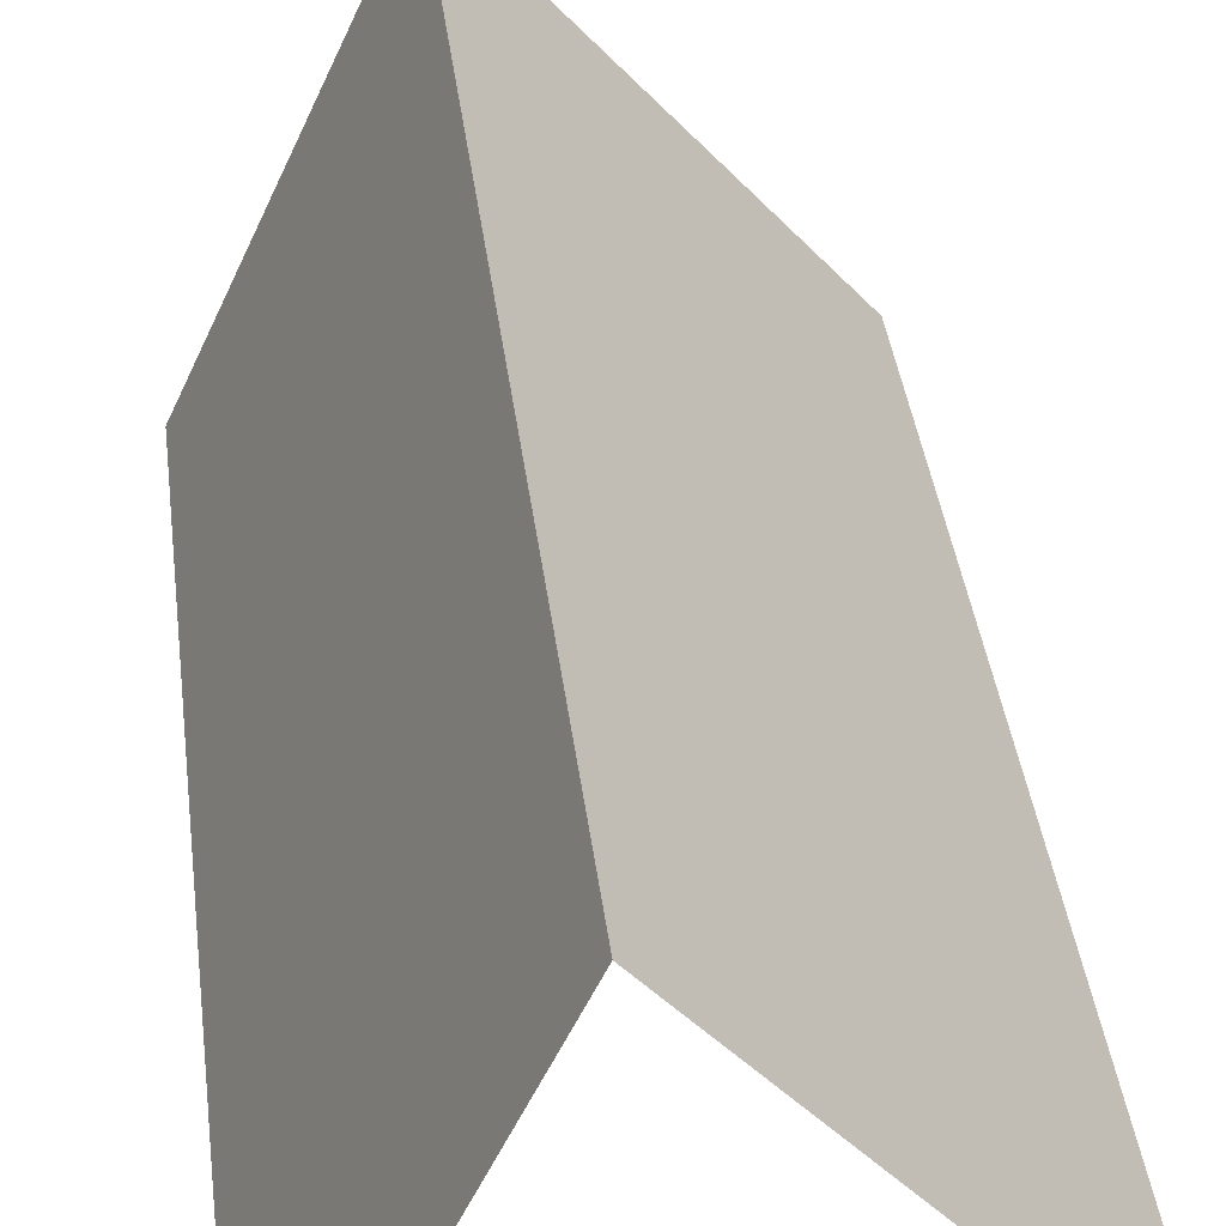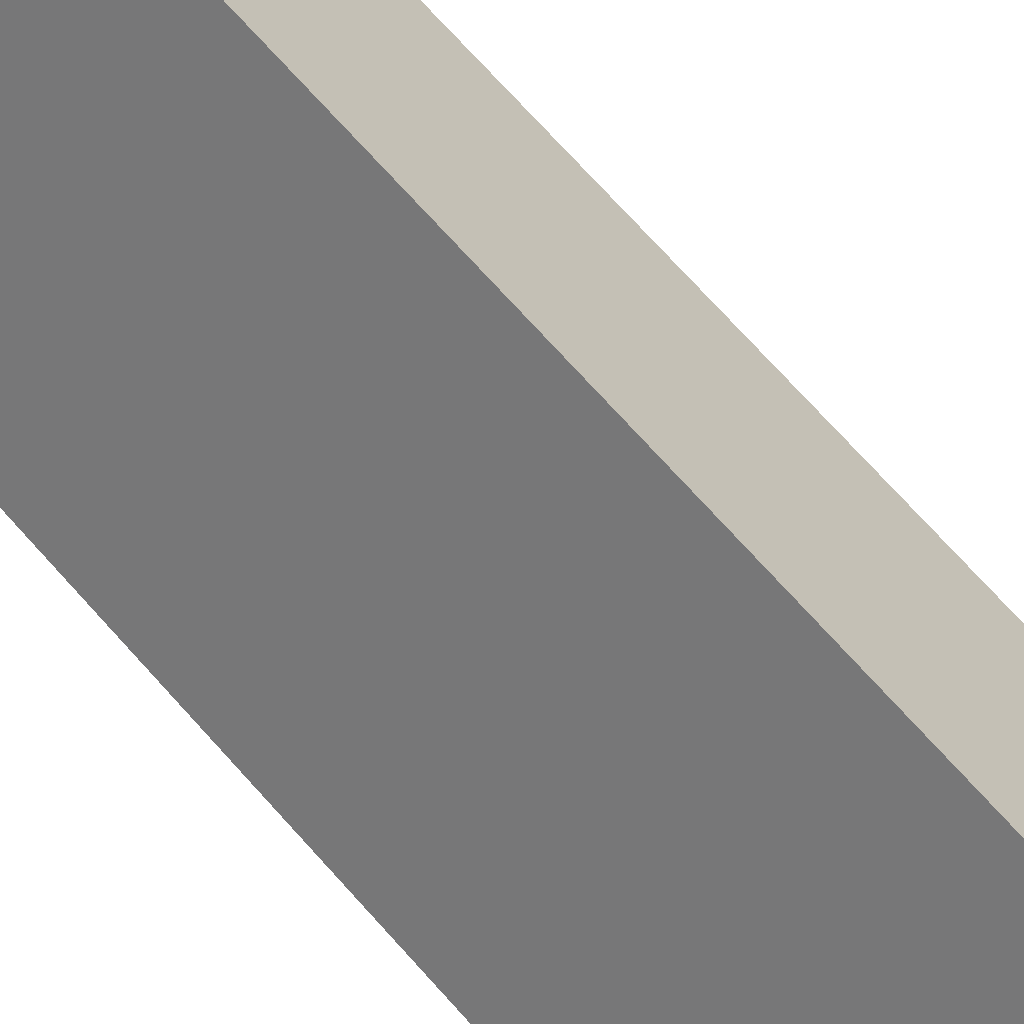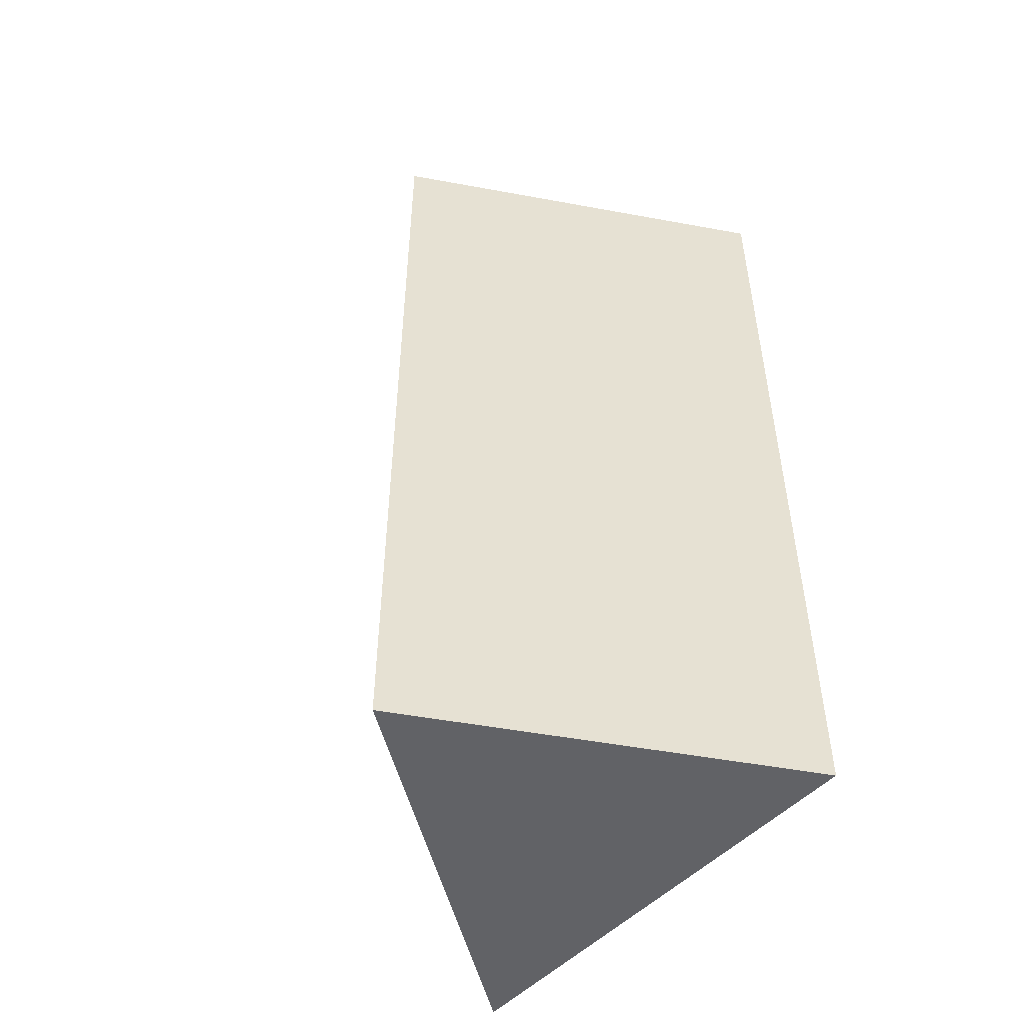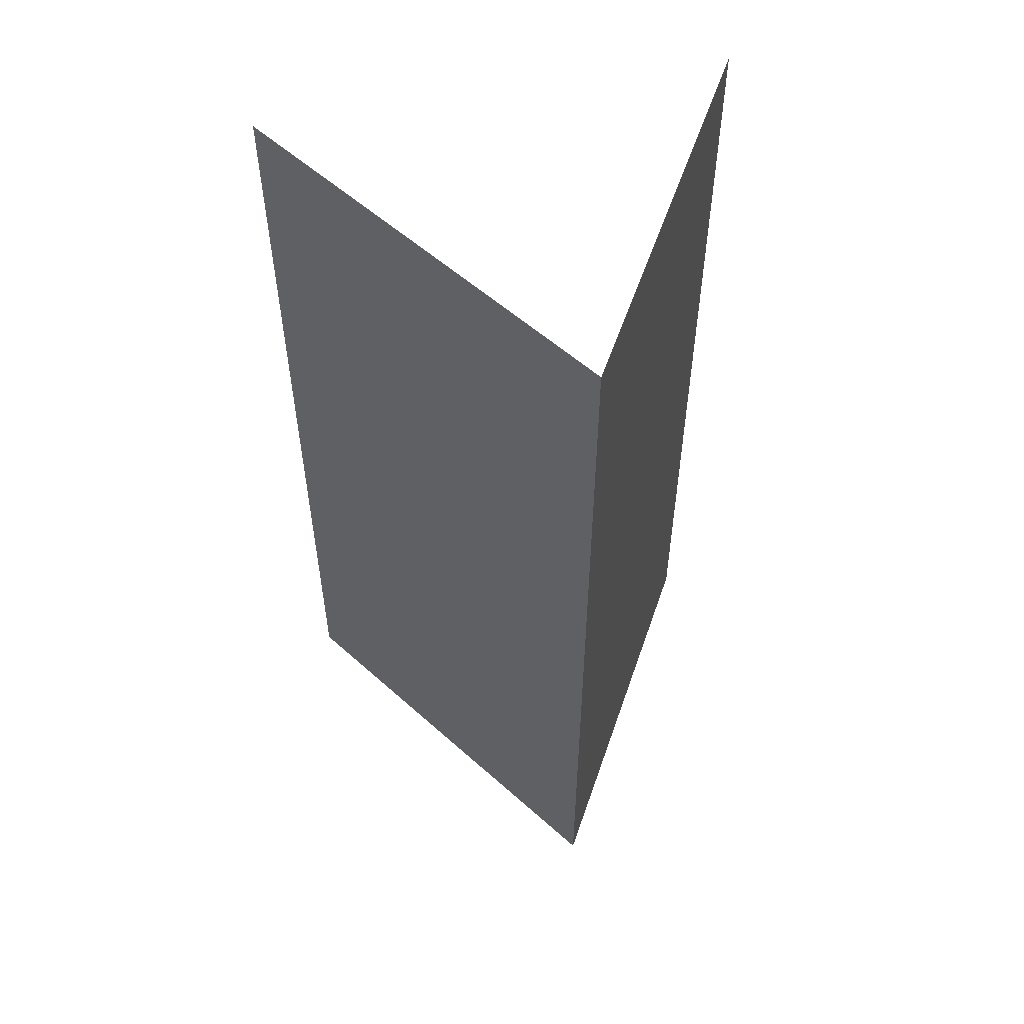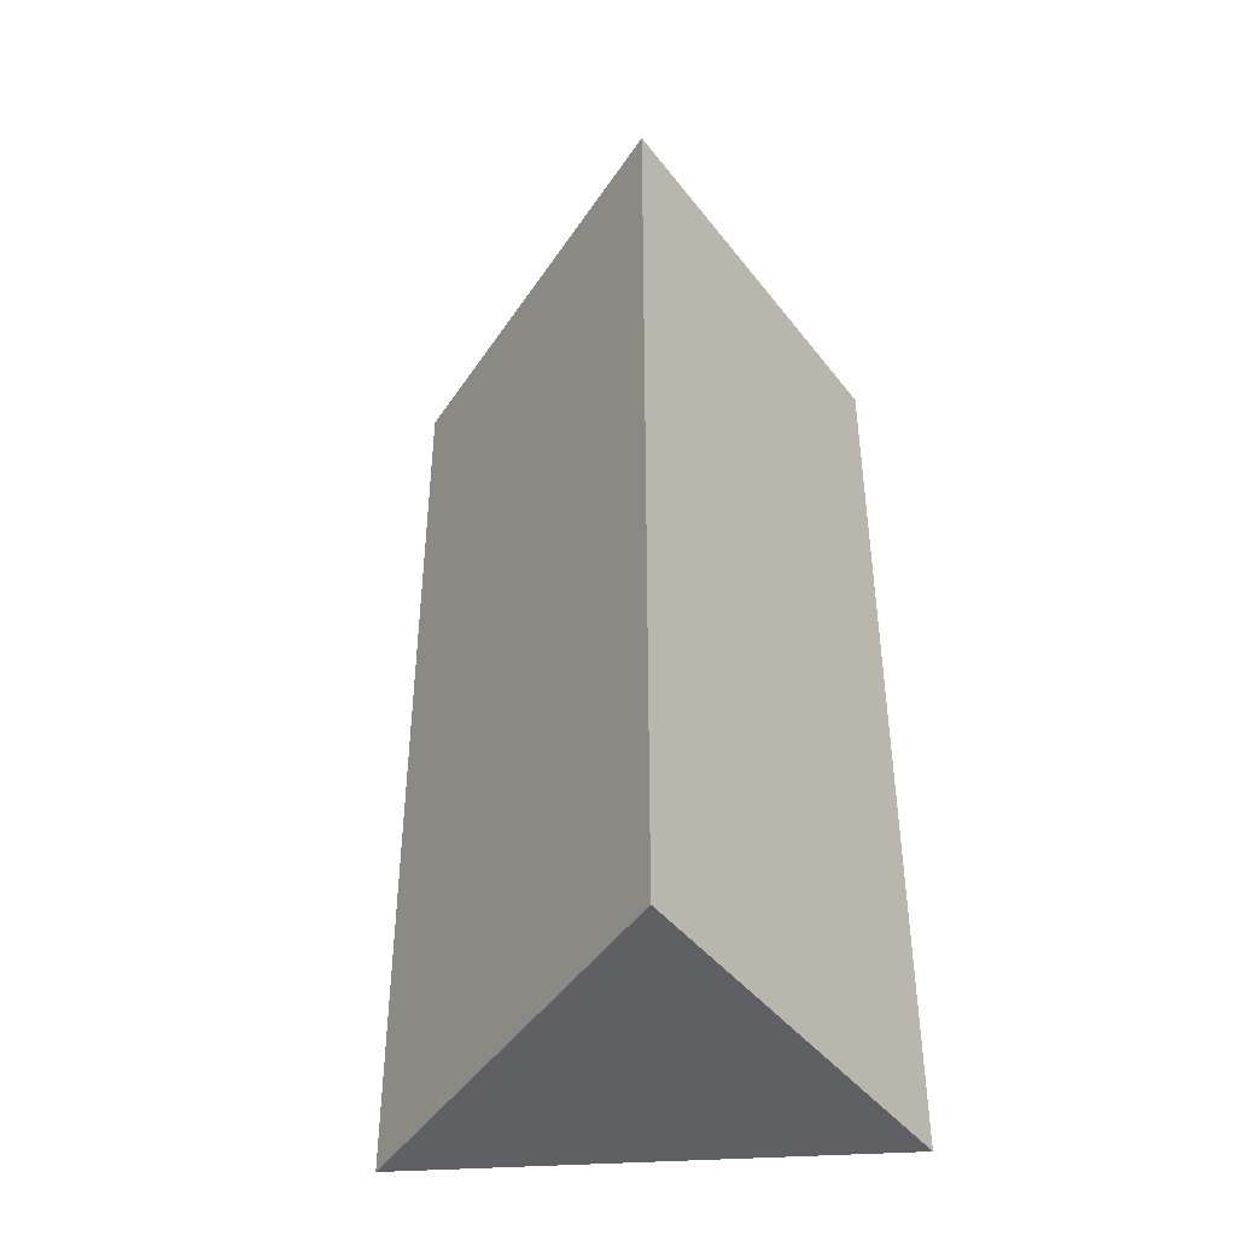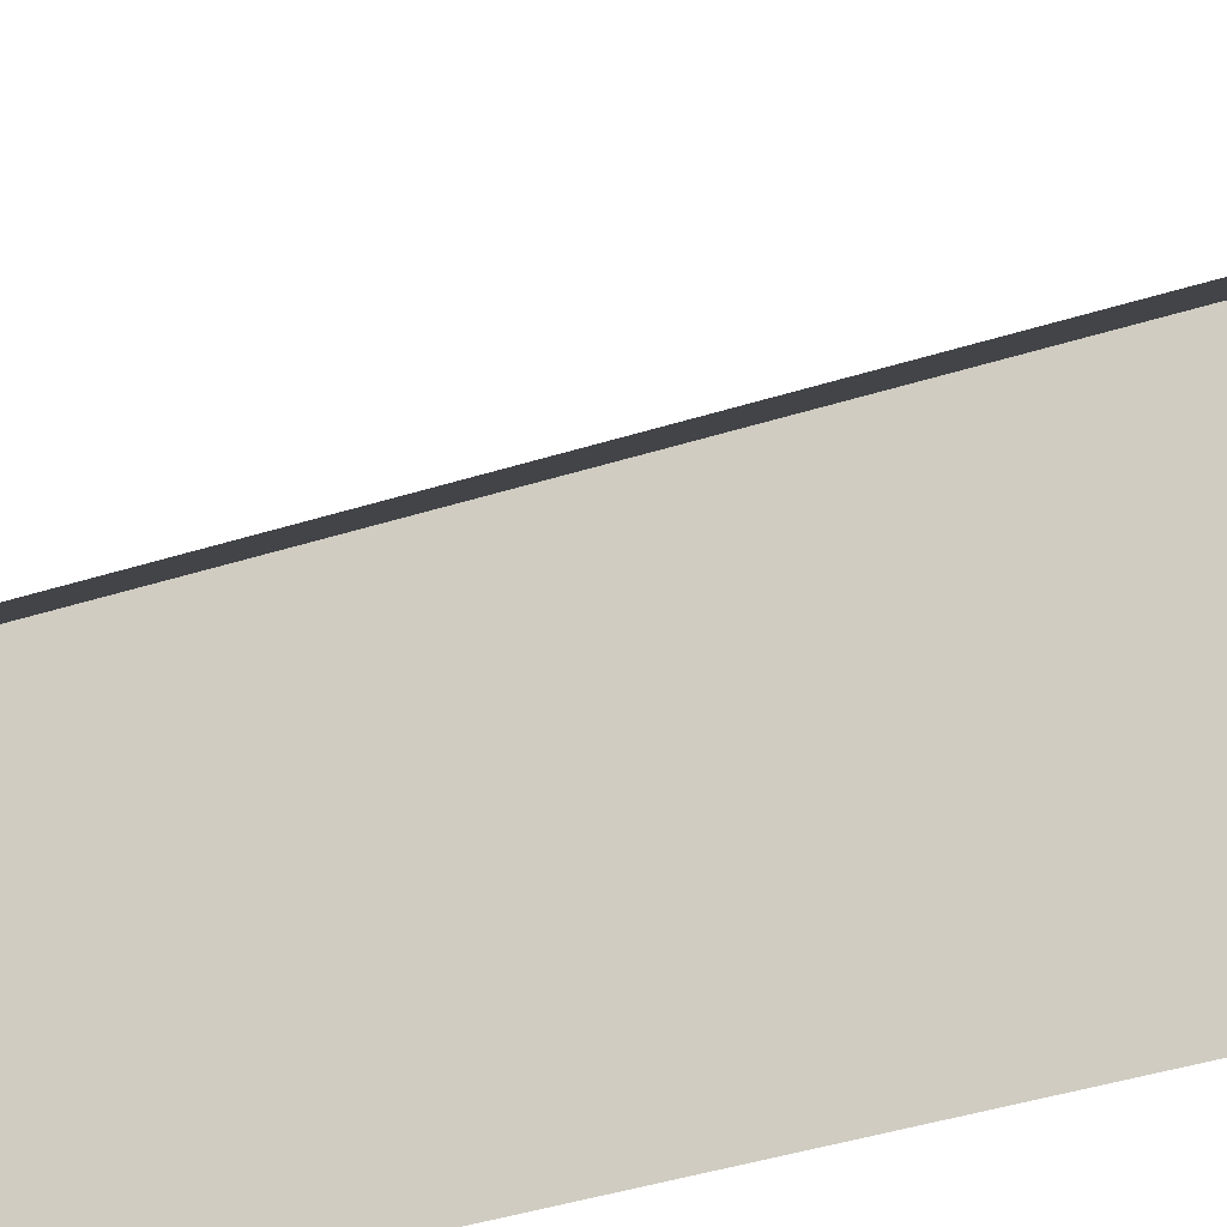
<metadata>
{"format":"obj","ext":"obj","renderer":"f3d","projection":"perspective","resolution":1024,"background":"white","views":[{"elev":38.4,"azim":-7.0,"up":"+Y"},{"elev":78.2,"azim":137.3,"up":"+Y"},{"elev":-50.7,"azim":-125.9,"up":"+Z"},{"elev":55.1,"azim":174.2,"up":"+Z"},{"elev":-42.9,"azim":-170.1,"up":"+Z"},{"elev":-46.8,"azim":109.3,"up":"+Y"}]}
</metadata>
<code>
o LM_L_LB2_DiverterPin
v 686 37.17 -25
v 710.9 39.67 -25
v 695.4 57.69 -25
v 695.4 57.69 -25
v 695.4 57.69 25
v 686 37.17 -25
v 710.9 39.67 -25
v 710.9 39.67 25
v 695.4 57.69 -25
v 710.9 39.67 25
v 695.4 57.69 25
v 695.4 57.69 -25
v 695.4 57.69 25
v 686 37.17 25
v 686 37.17 -25
f 3 2 1
f 6 5 4
f 9 8 7
f 12 11 10
f 15 14 13

</code>
